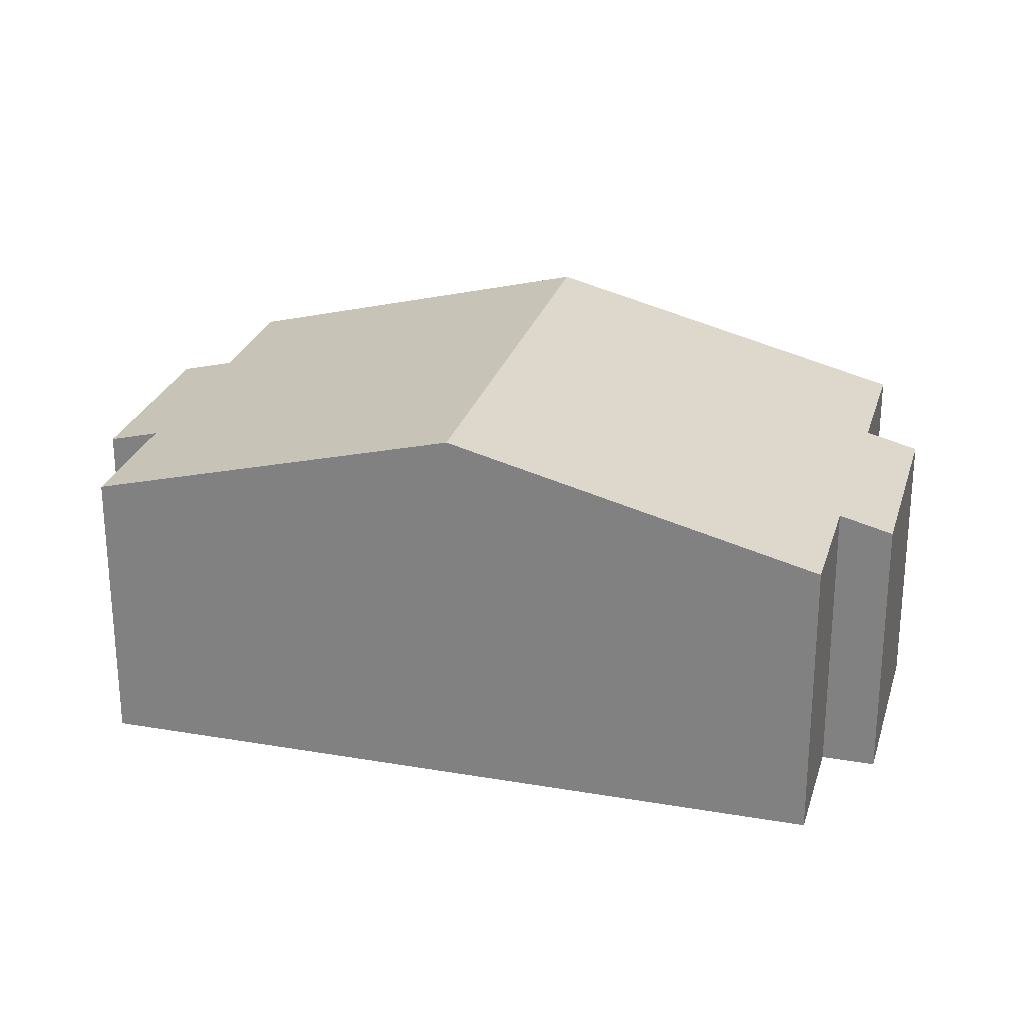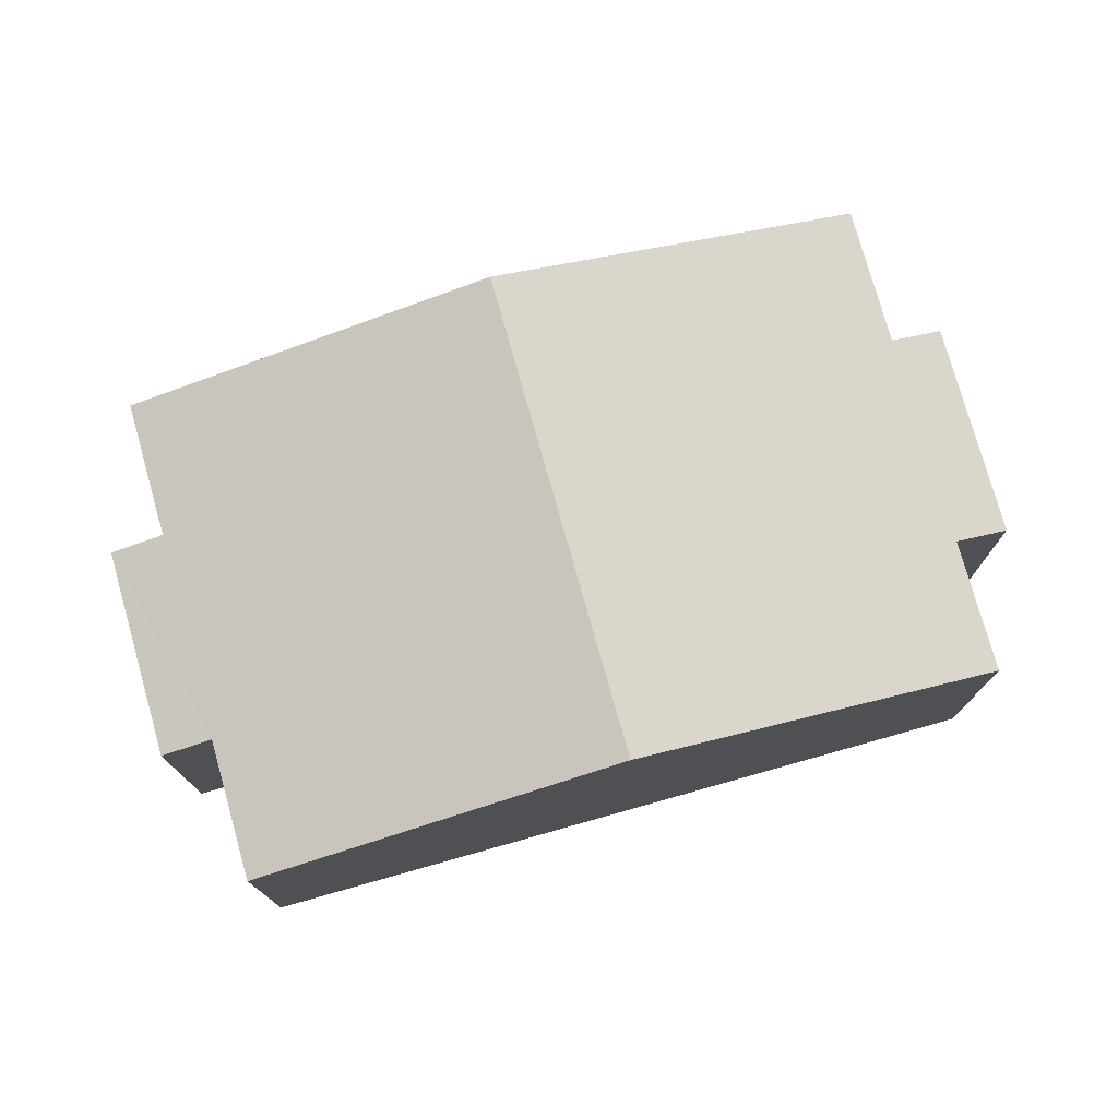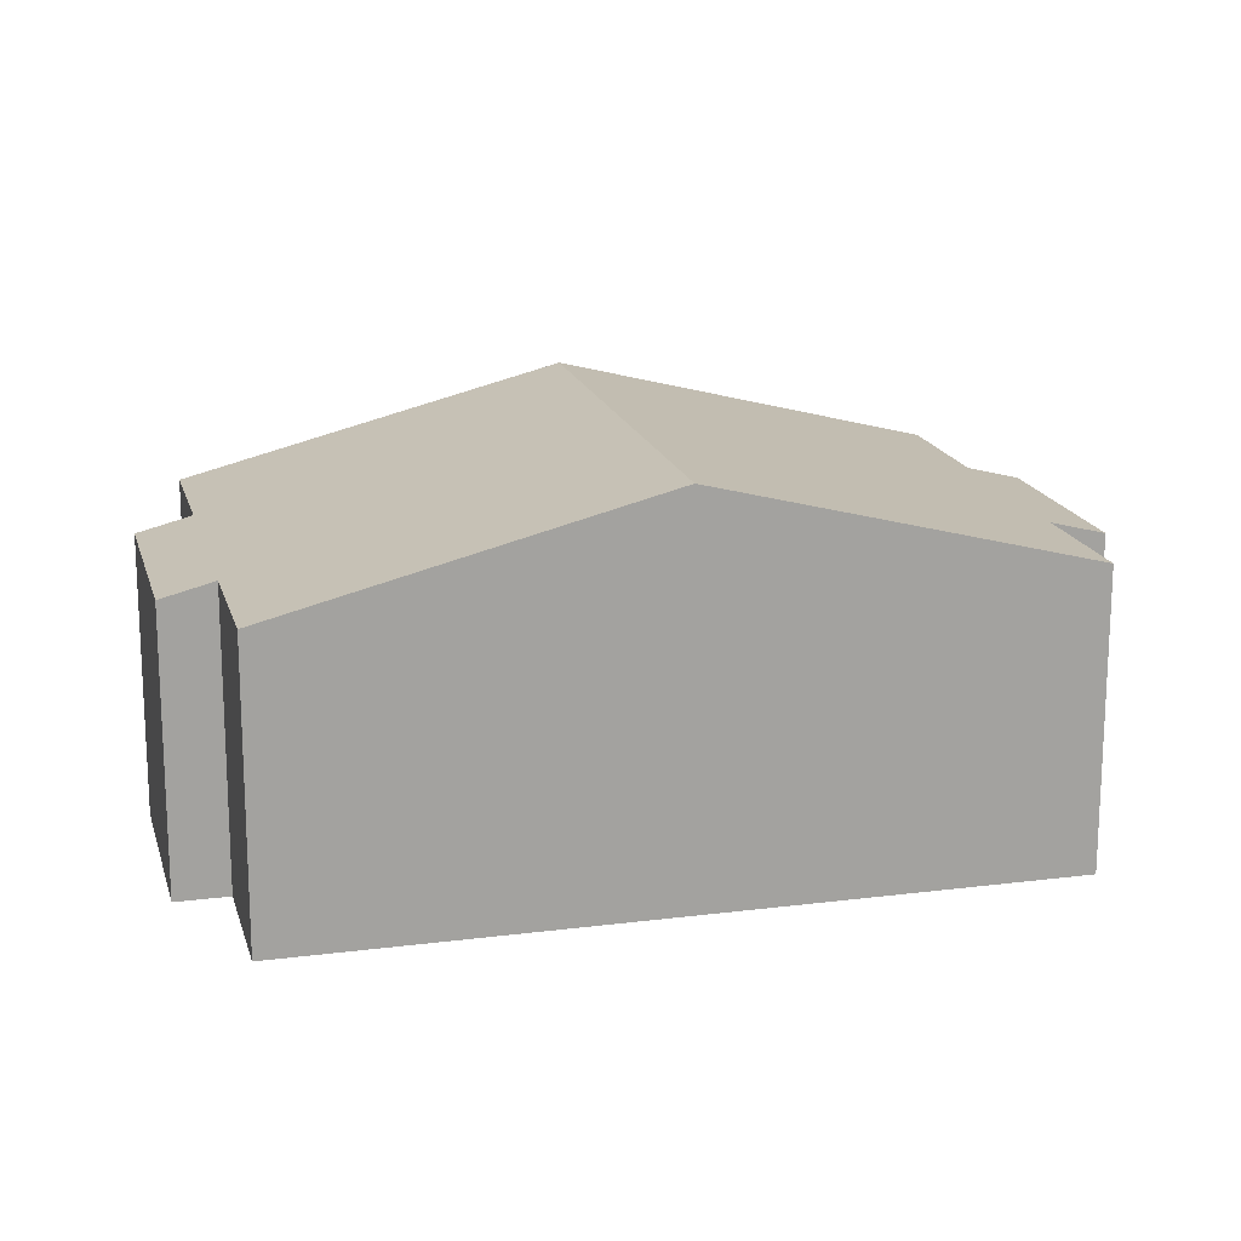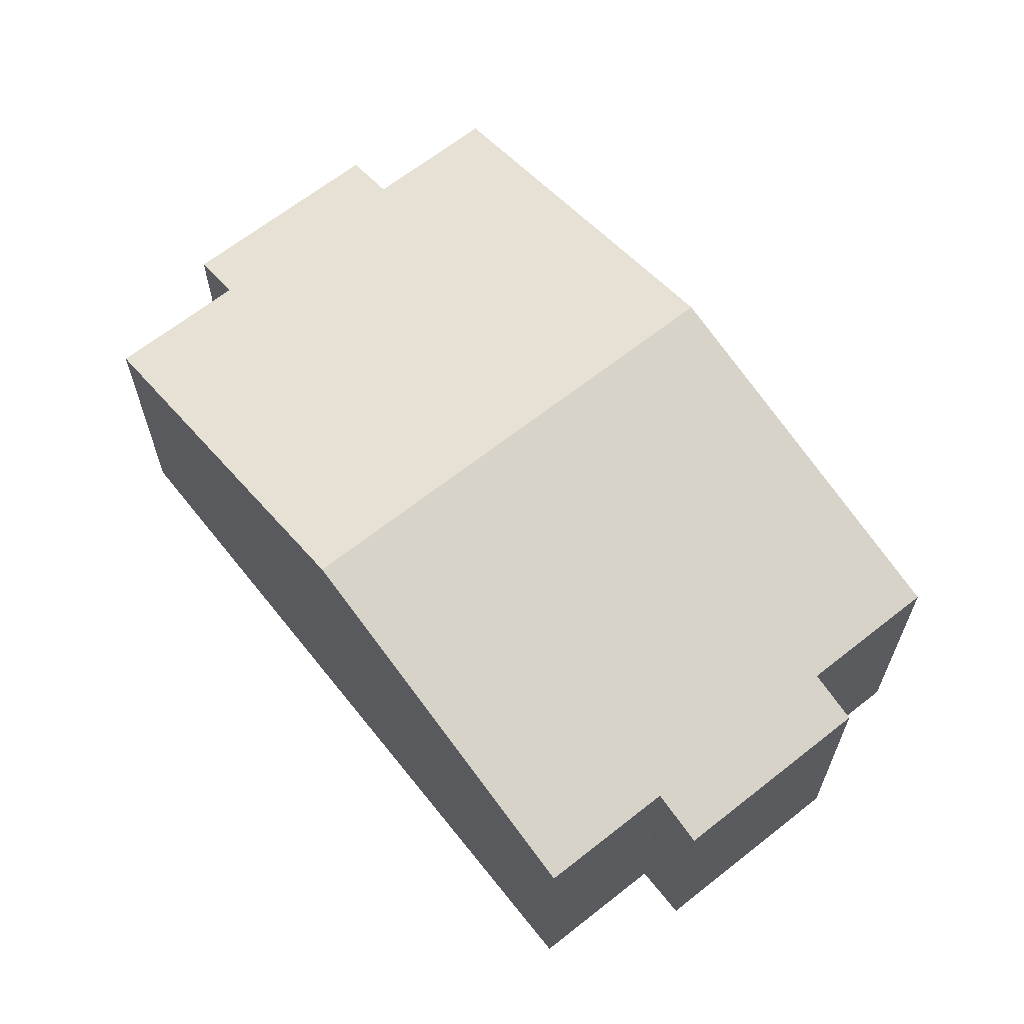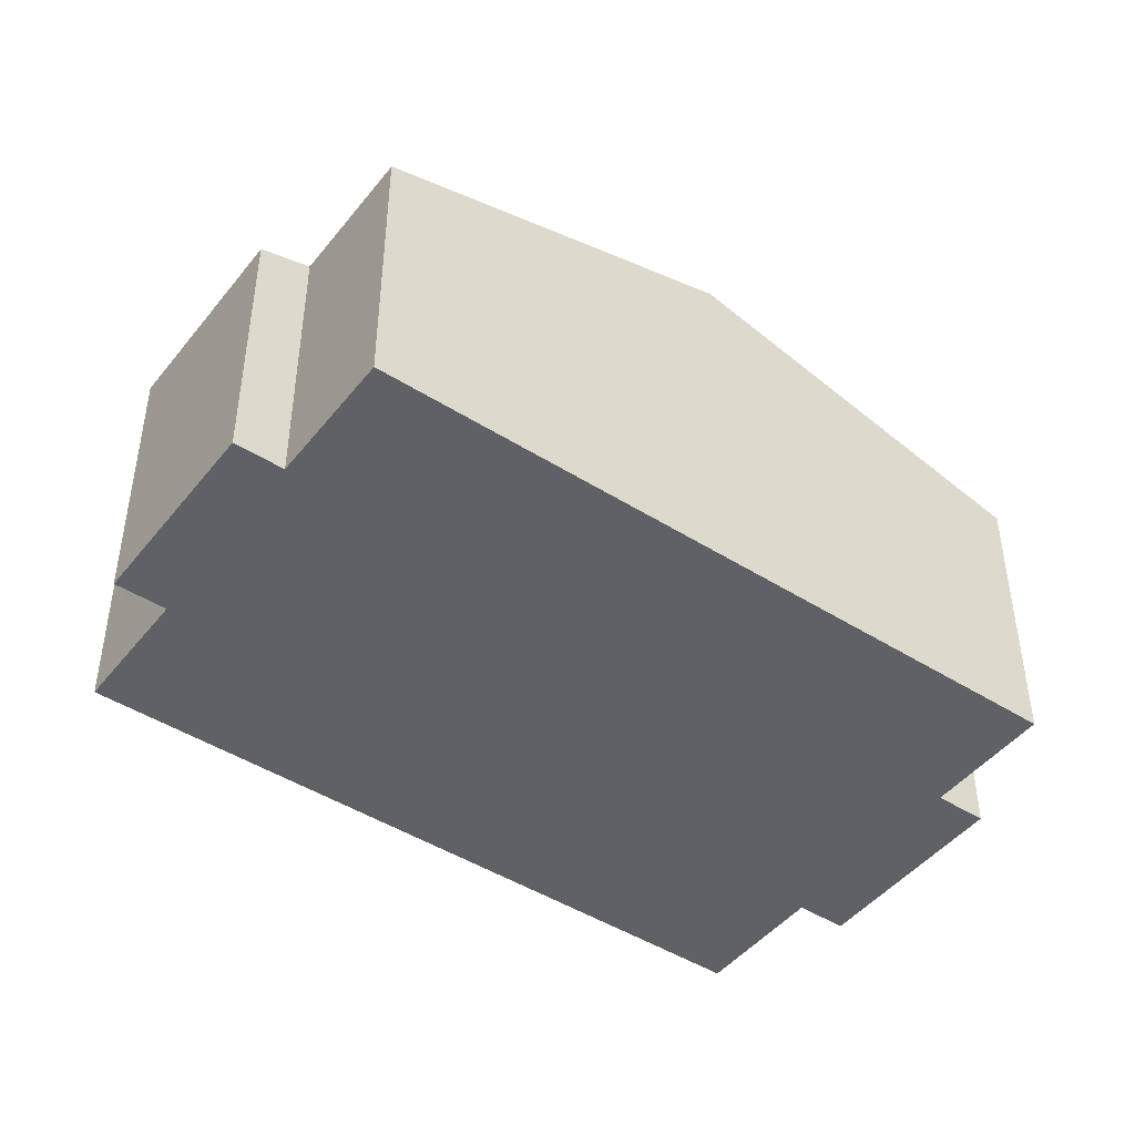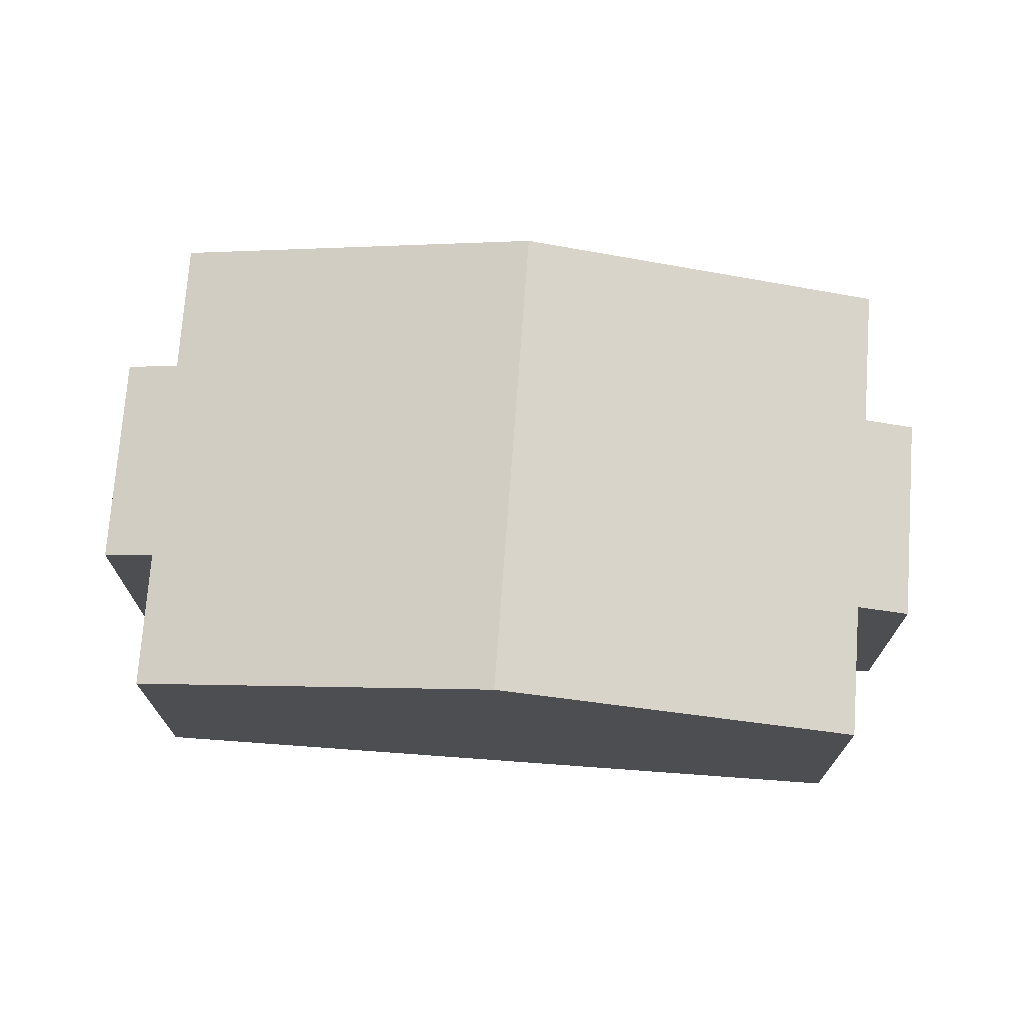
<metadata>
{"format":"obj","ext":"obj","renderer":"f3d","projection":"perspective","resolution":1024,"background":"white","views":[{"elev":26.1,"azim":143.5,"up":"+Y"},{"elev":76.9,"azim":112.5,"up":"+Y"},{"elev":17.4,"azim":-66.1,"up":"+Y"},{"elev":65.2,"azim":-0.3,"up":"+Y"},{"elev":-45.8,"azim":92.2,"up":"+Y"},{"elev":73.1,"azim":-47.6,"up":"+Y"}]}
</metadata>
<code>
v  2.235 7.908 -3.702
v  8.075 8.303 -6.312
v  7.109 7.908 -7.539
v  3.179 8.294 -2.504
v  17.8 11.04 -0.203
v  11.11 8.303 -8.701
v  1.017 8.294 -0.801
v  0 8.294 5.079e-16
v  4.492 10.13 5.705
v  6.713 11.04 8.525
v  13.39 8.307 17.01
v  15.6 8.307 15.28
v  16.51 8.307 14.55
v  17.49 7.908 15.79
v  21.31 8.29 10.86
v  22.25 7.908 12.05
v  24.52 8.29 8.335
v  3.179 1.533e-16 -2.504
v  2.235 2.267e-16 -3.702
v  0 0 0
v  4.492 -3.493e-16 5.705
v  6.713 -5.22e-16 8.525
v  13.39 -1.042e-15 17.01
v  16.51 -8.912e-16 14.55
v  17.49 -9.672e-16 15.79
v  1.017 4.905e-17 -0.801
v  11.11 5.328e-16 -8.701
v  8.075 3.865e-16 -6.312
v  7.109 4.616e-16 -7.539
v  15.6 -9.354e-16 15.28
v  22.25 -7.377e-16 12.05
v  21.31 -6.651e-16 10.86
v  24.52 -5.104e-16 8.335
v  17.8 1.243e-17 -0.203
g defaultobject
f 1 2 3
f 2 1 4
f 2 5 6
f 5 2 4
f 5 4 7
f 5 7 8
f 5 8 9
f 5 9 10
f 11 5 10
f 5 11 12
f 5 12 13
f 5 13 14
f 5 14 15
f 15 14 16
f 17 5 15
f 1 18 4
f 18 1 19
f 20 9 8
f 9 20 10
f 10 20 21
f 10 21 11
f 11 21 22
f 11 22 23
f 24 14 13
f 14 24 25
f 18 7 4
f 7 18 8
f 8 18 20
f 20 18 26
f 27 2 6
f 2 27 28
f 29 1 3
f 1 29 19
f 23 12 11
f 12 23 13
f 13 23 24
f 24 23 30
f 25 16 14
f 16 25 31
f 32 17 15
f 17 32 33
f 16 32 15
f 32 16 31
f 33 5 17
f 5 33 34
f 5 34 6
f 6 34 27
f 28 3 2
f 3 28 29
f 29 28 19
f 22 30 23
f 30 22 24
f 24 22 31
f 31 22 32
f 32 22 33
f 33 22 21
f 33 21 34
f 34 21 20
f 34 20 26
f 34 26 28
f 34 28 27
f 28 26 18
f 28 18 19
f 31 25 24

</code>
